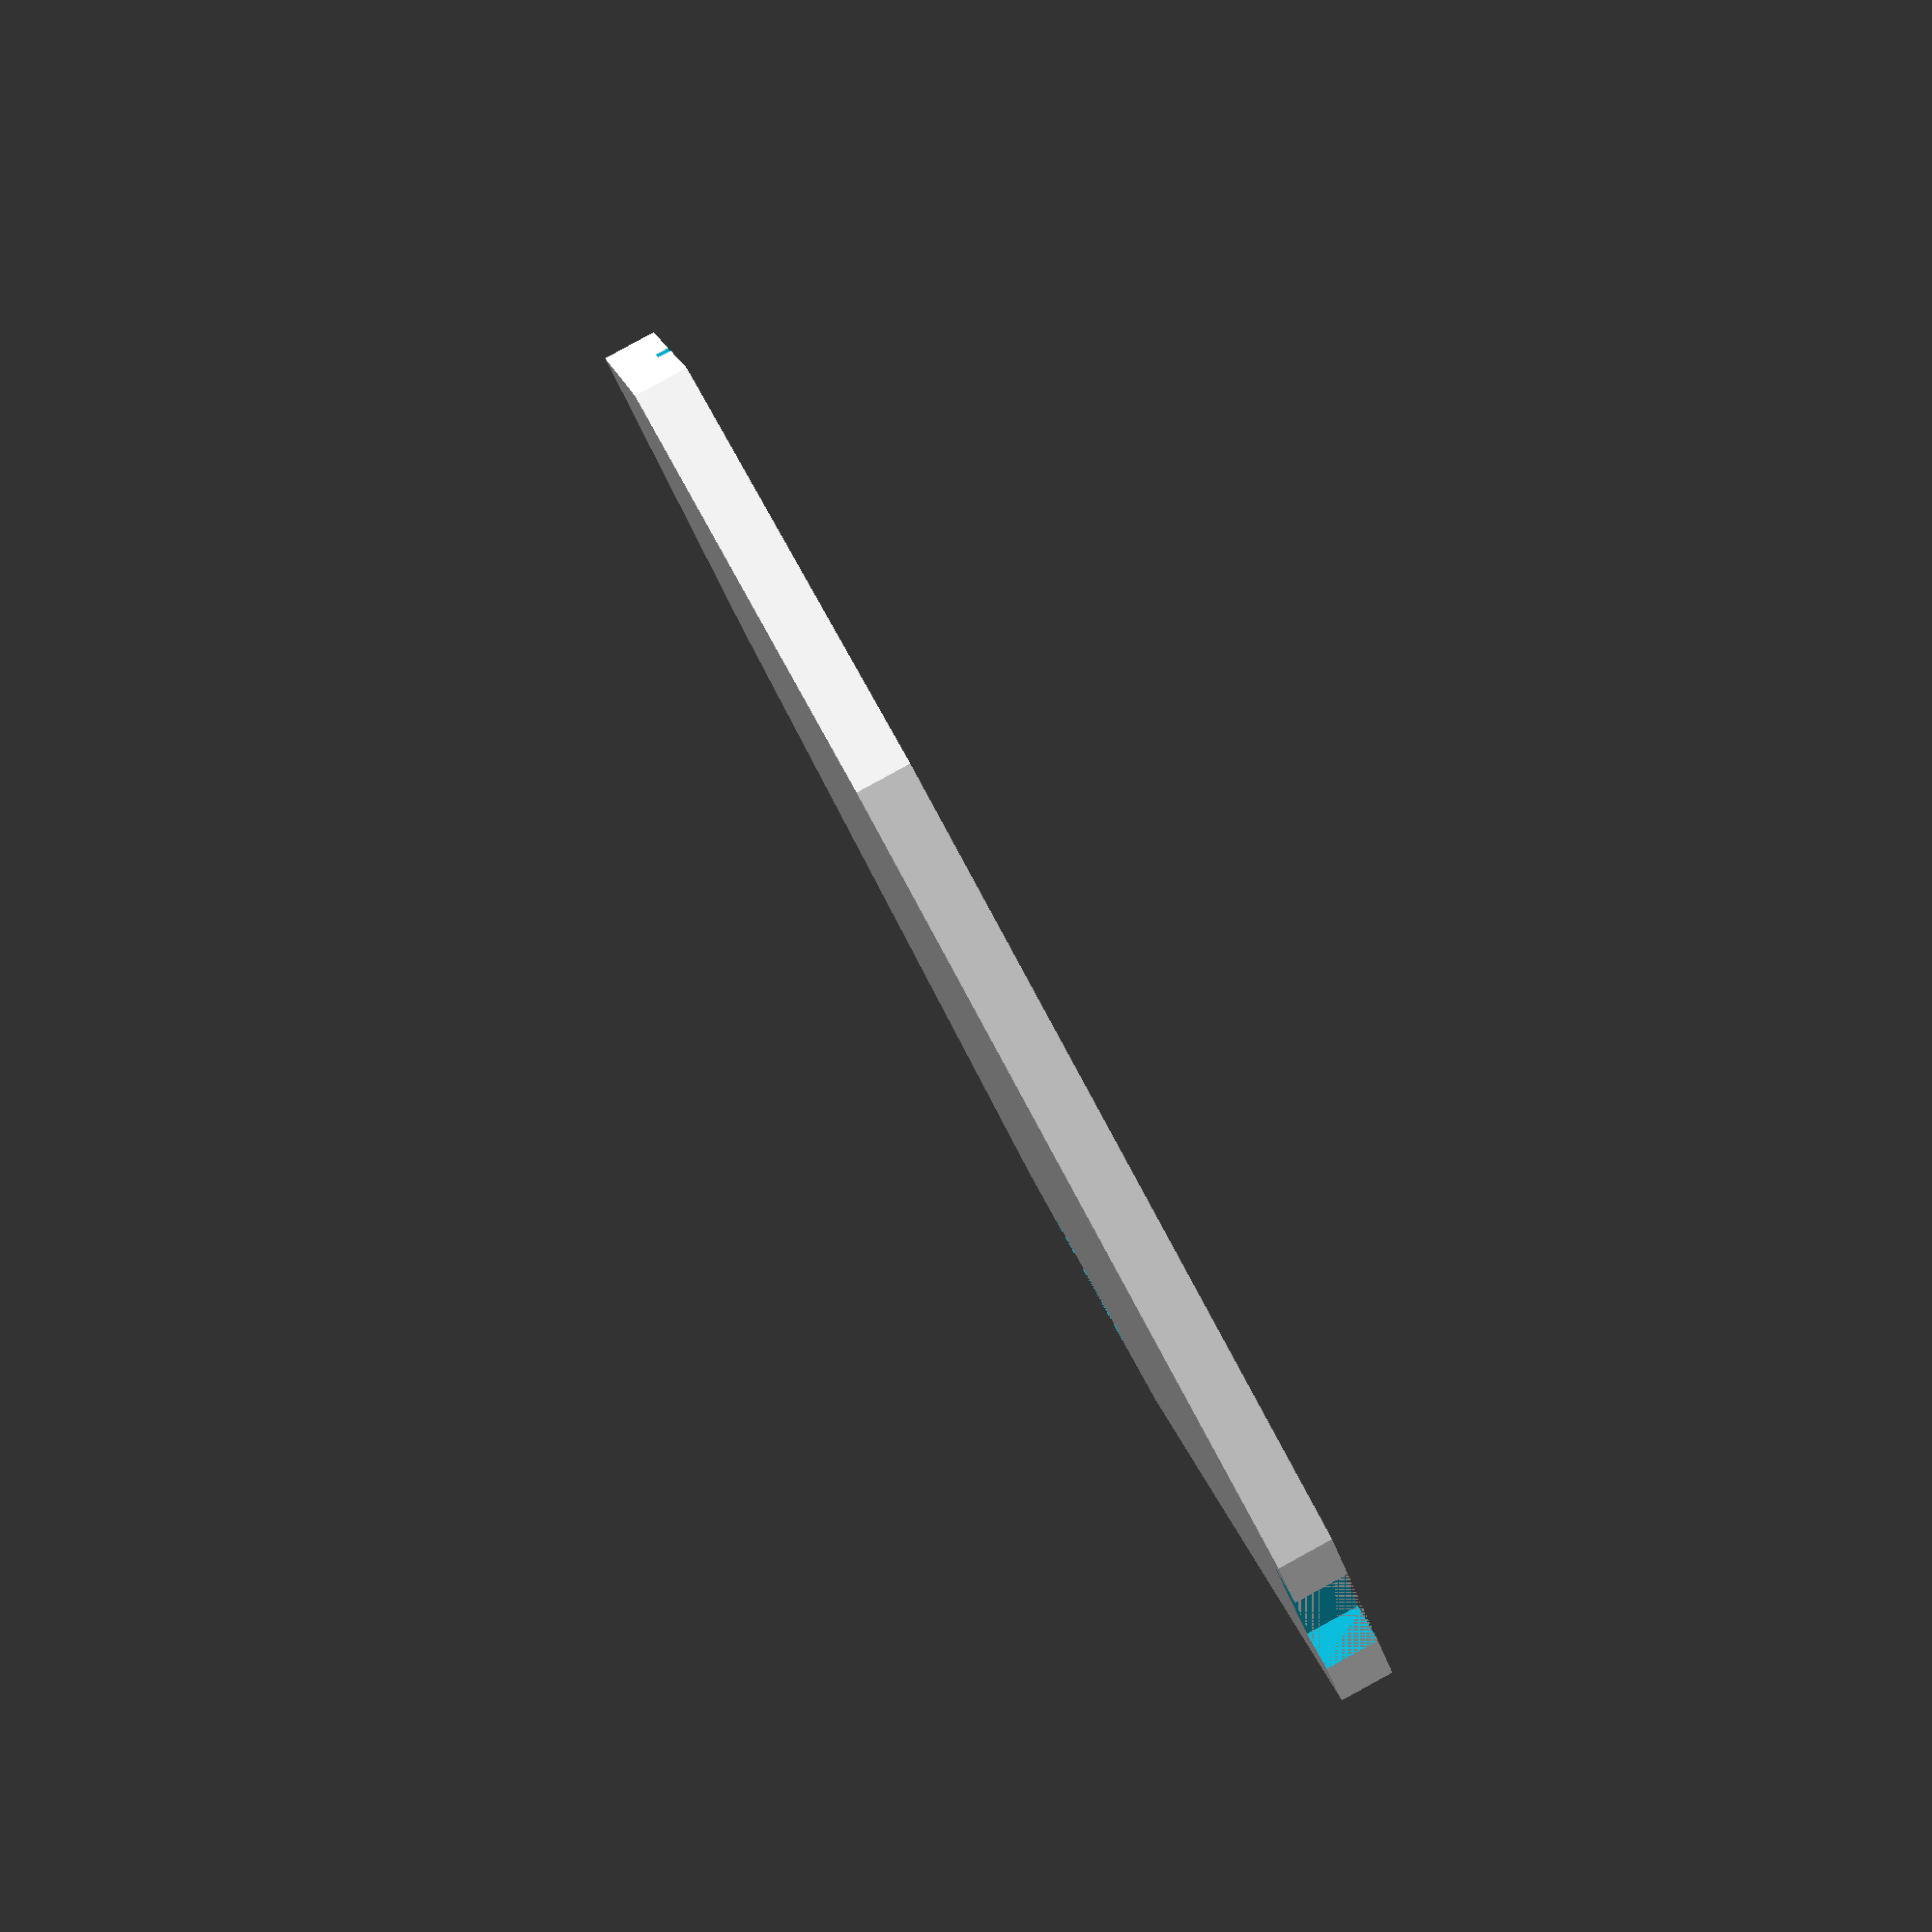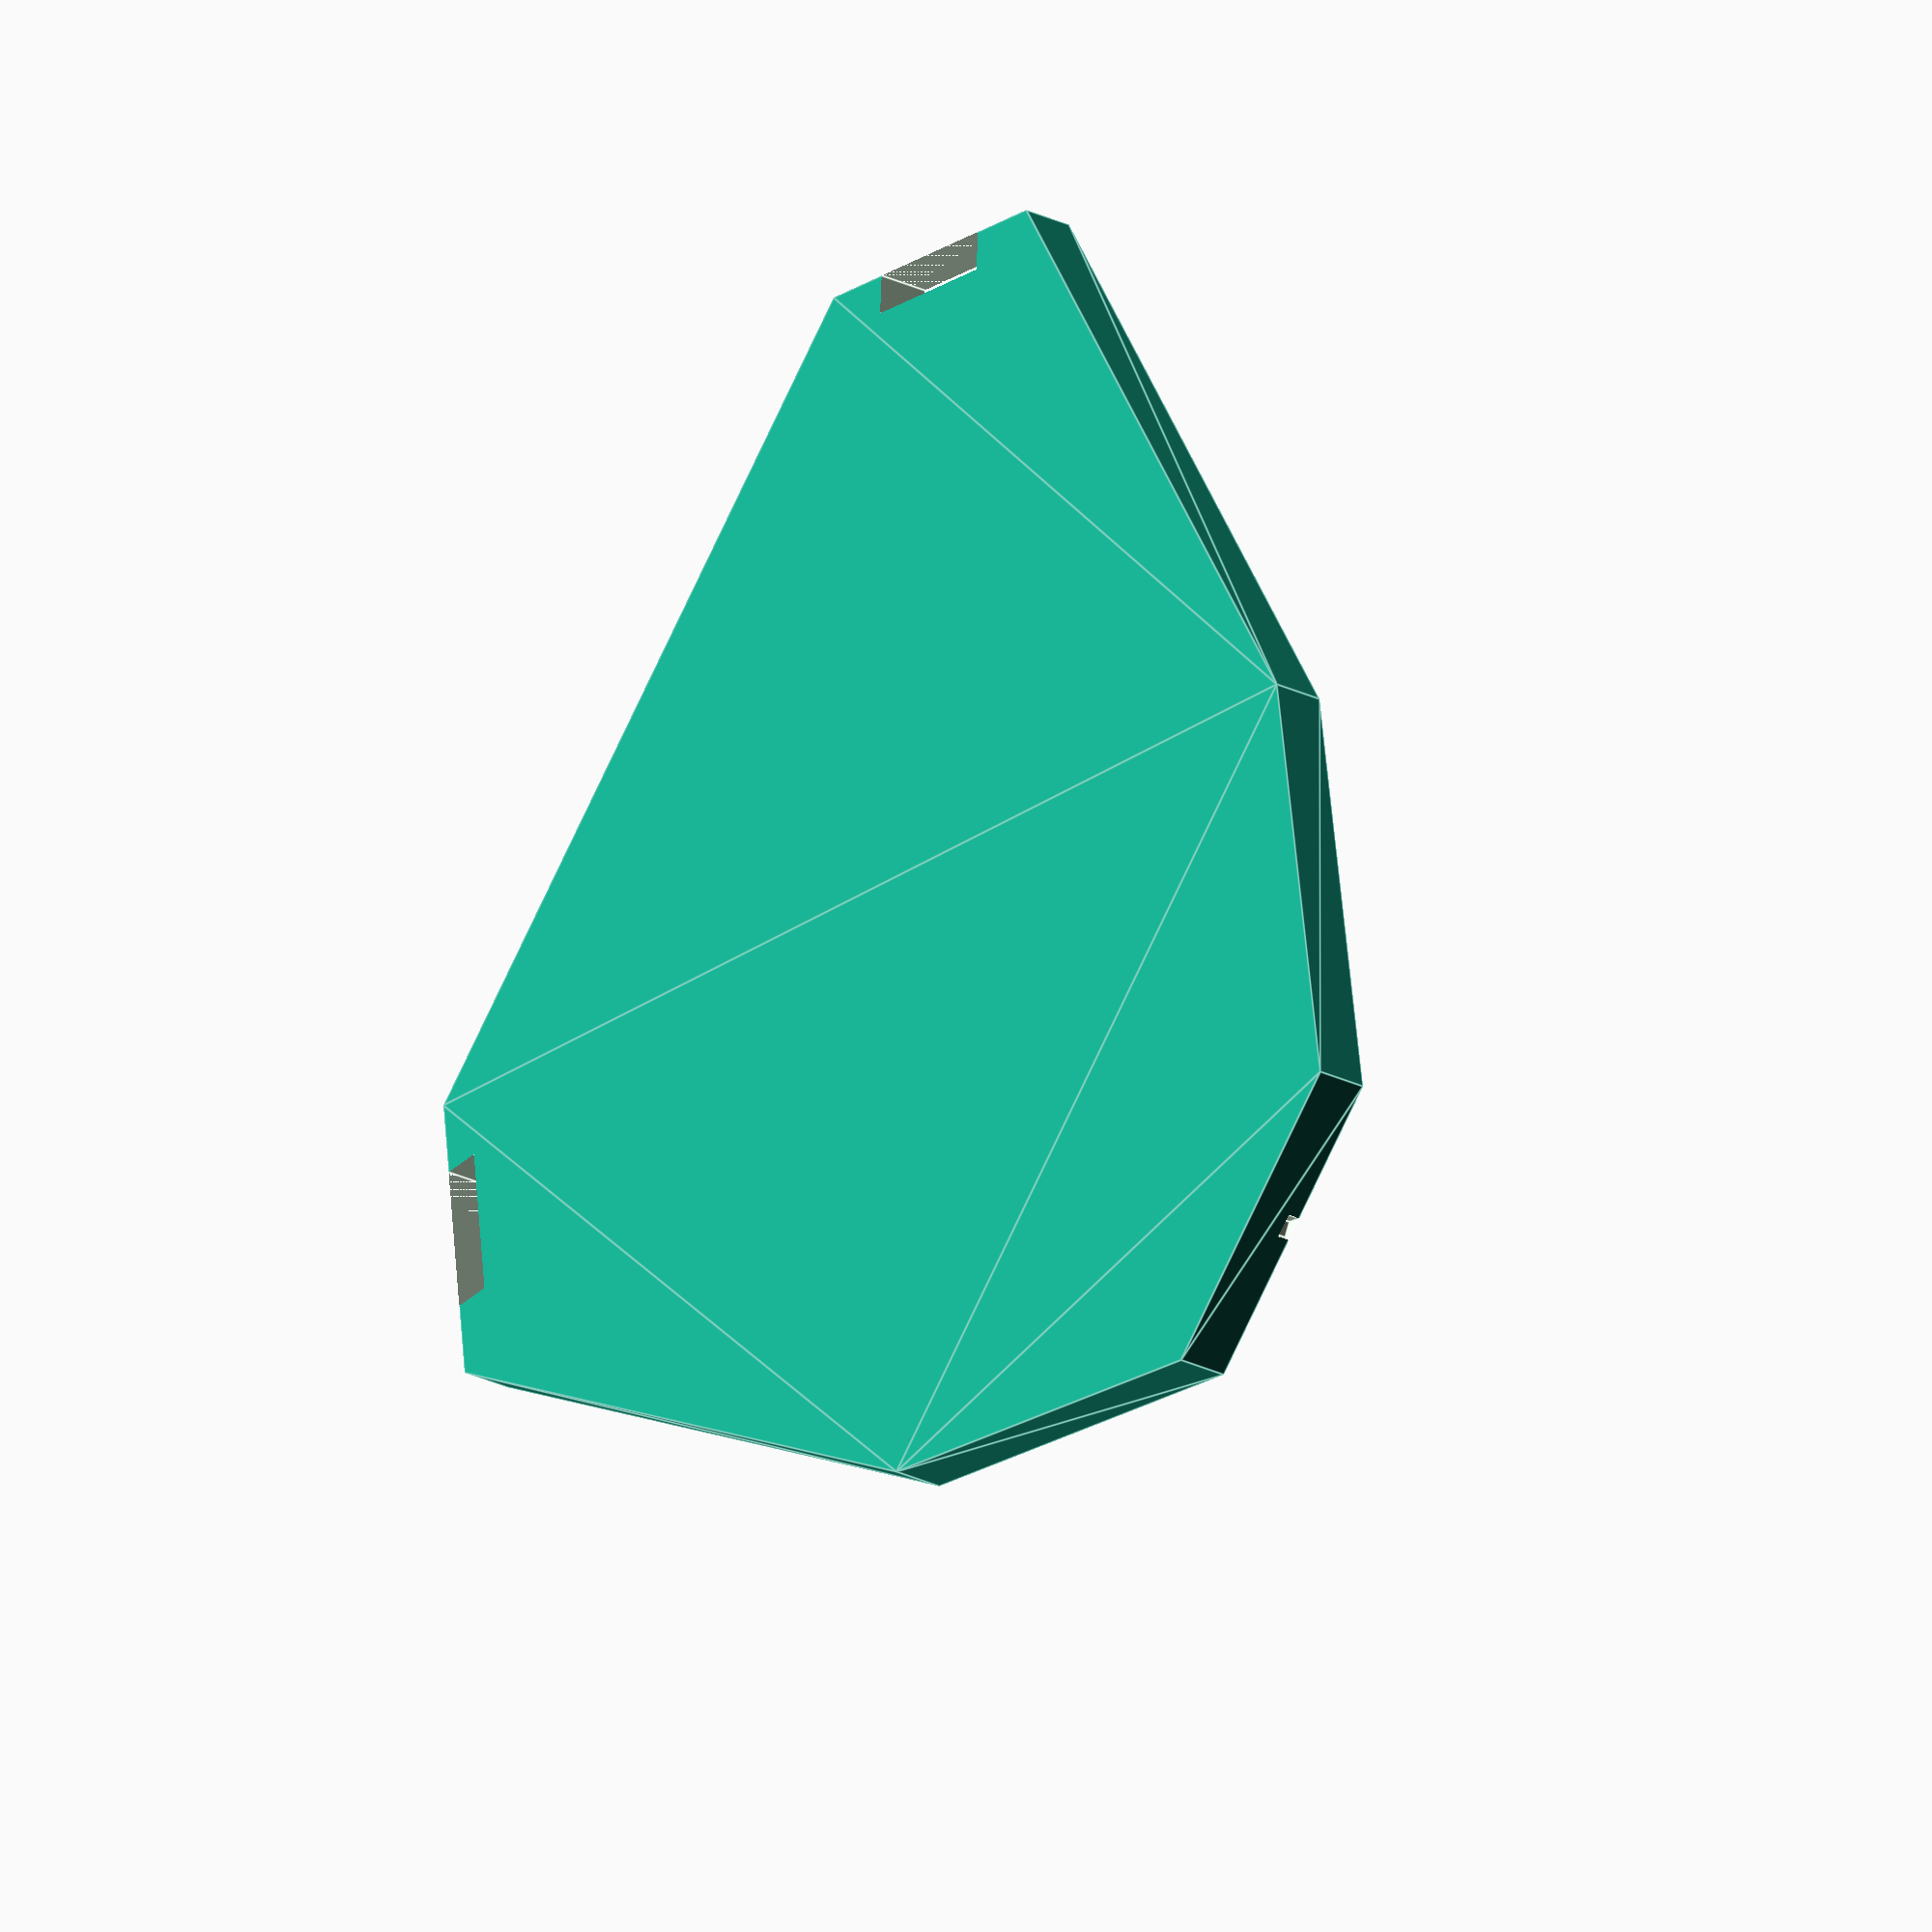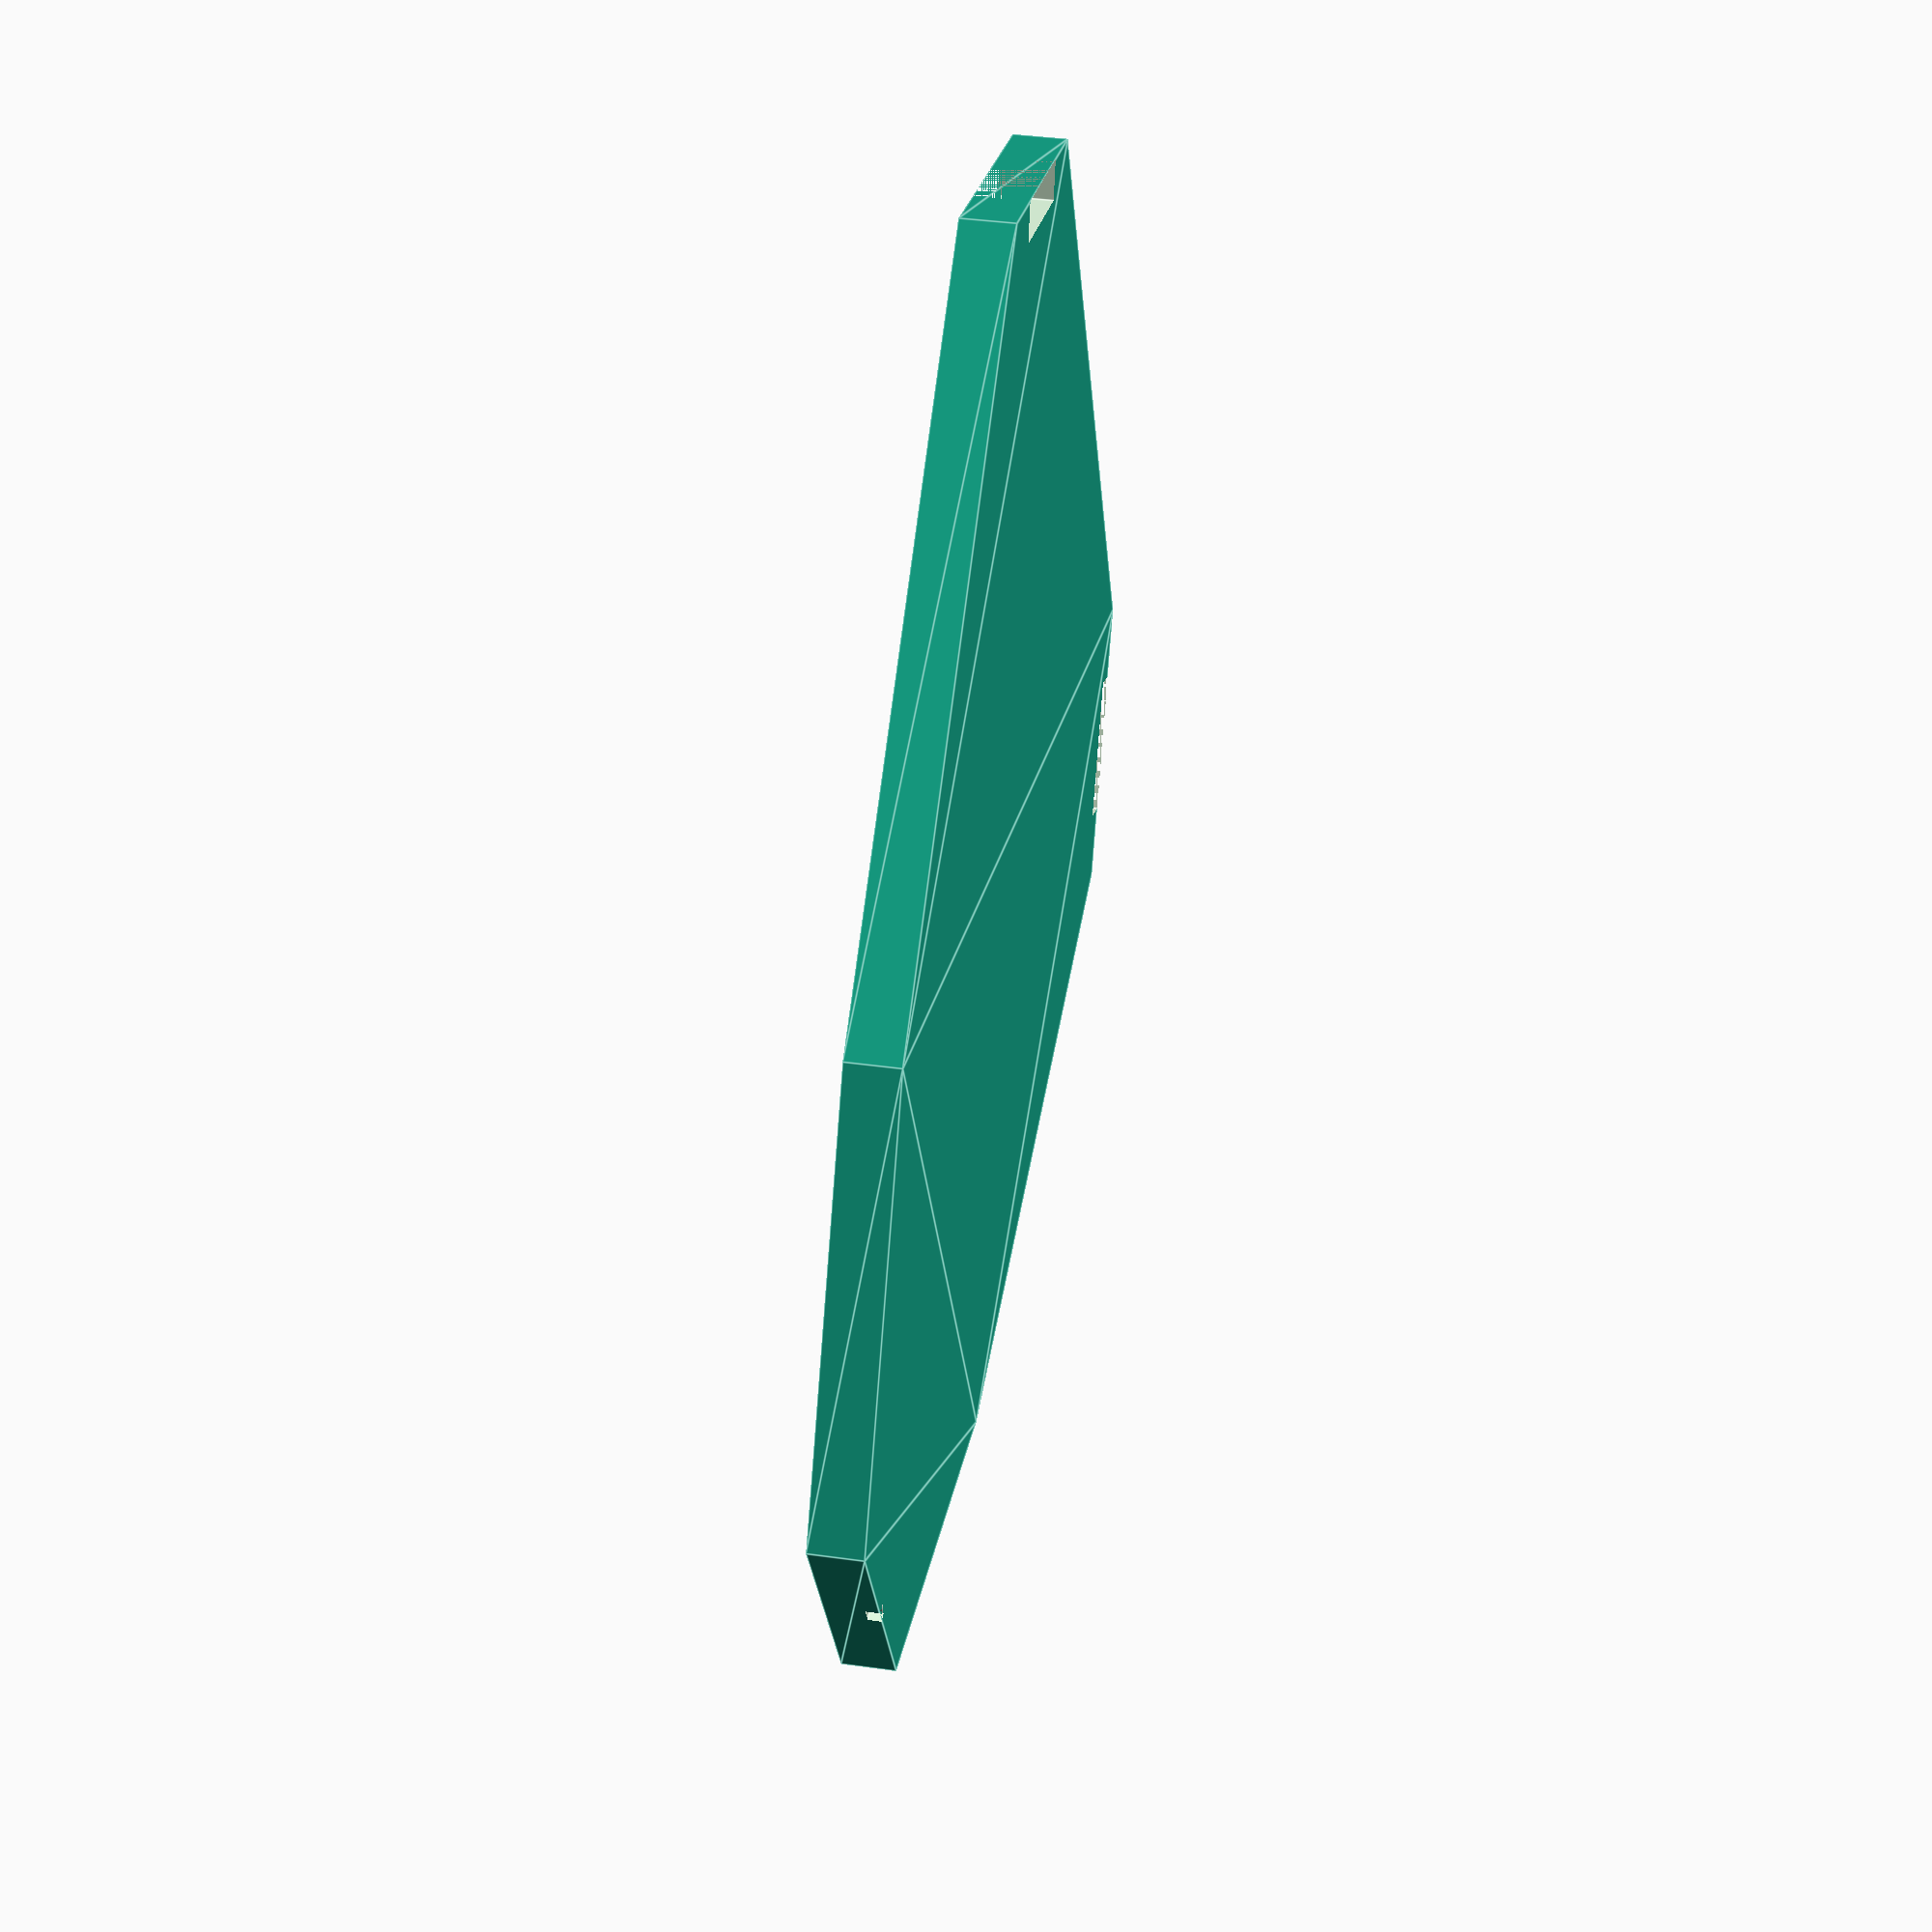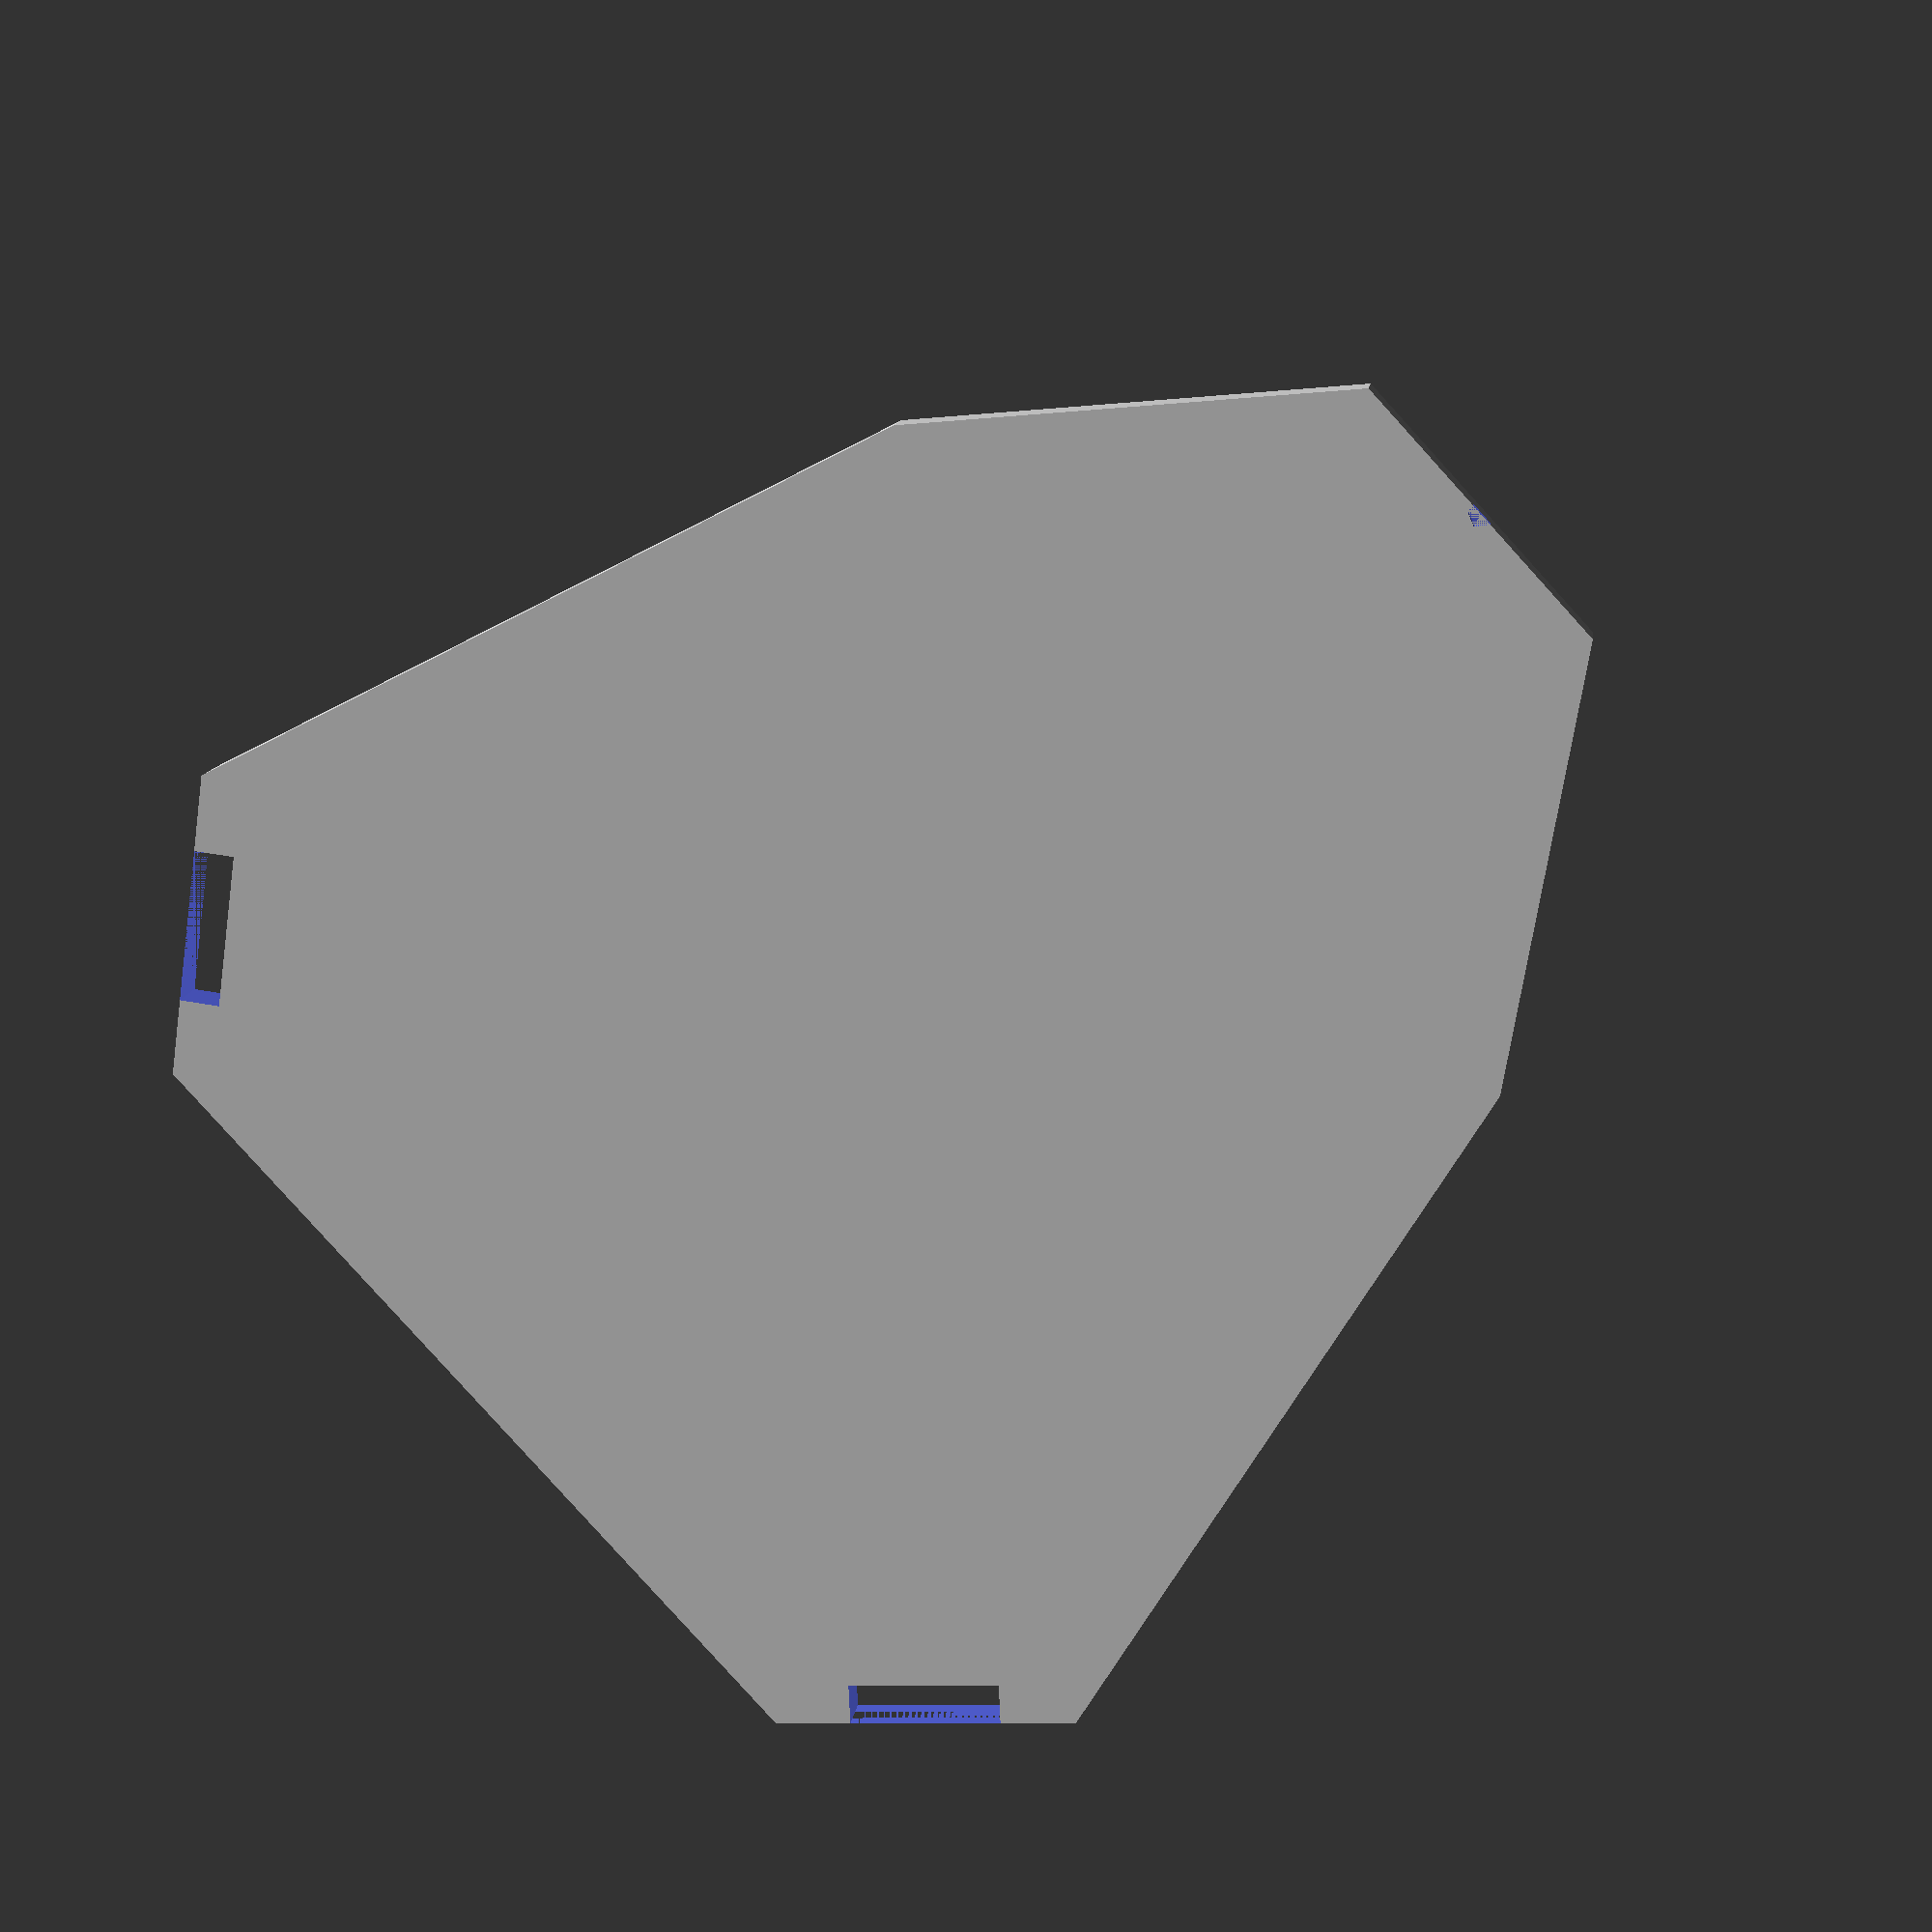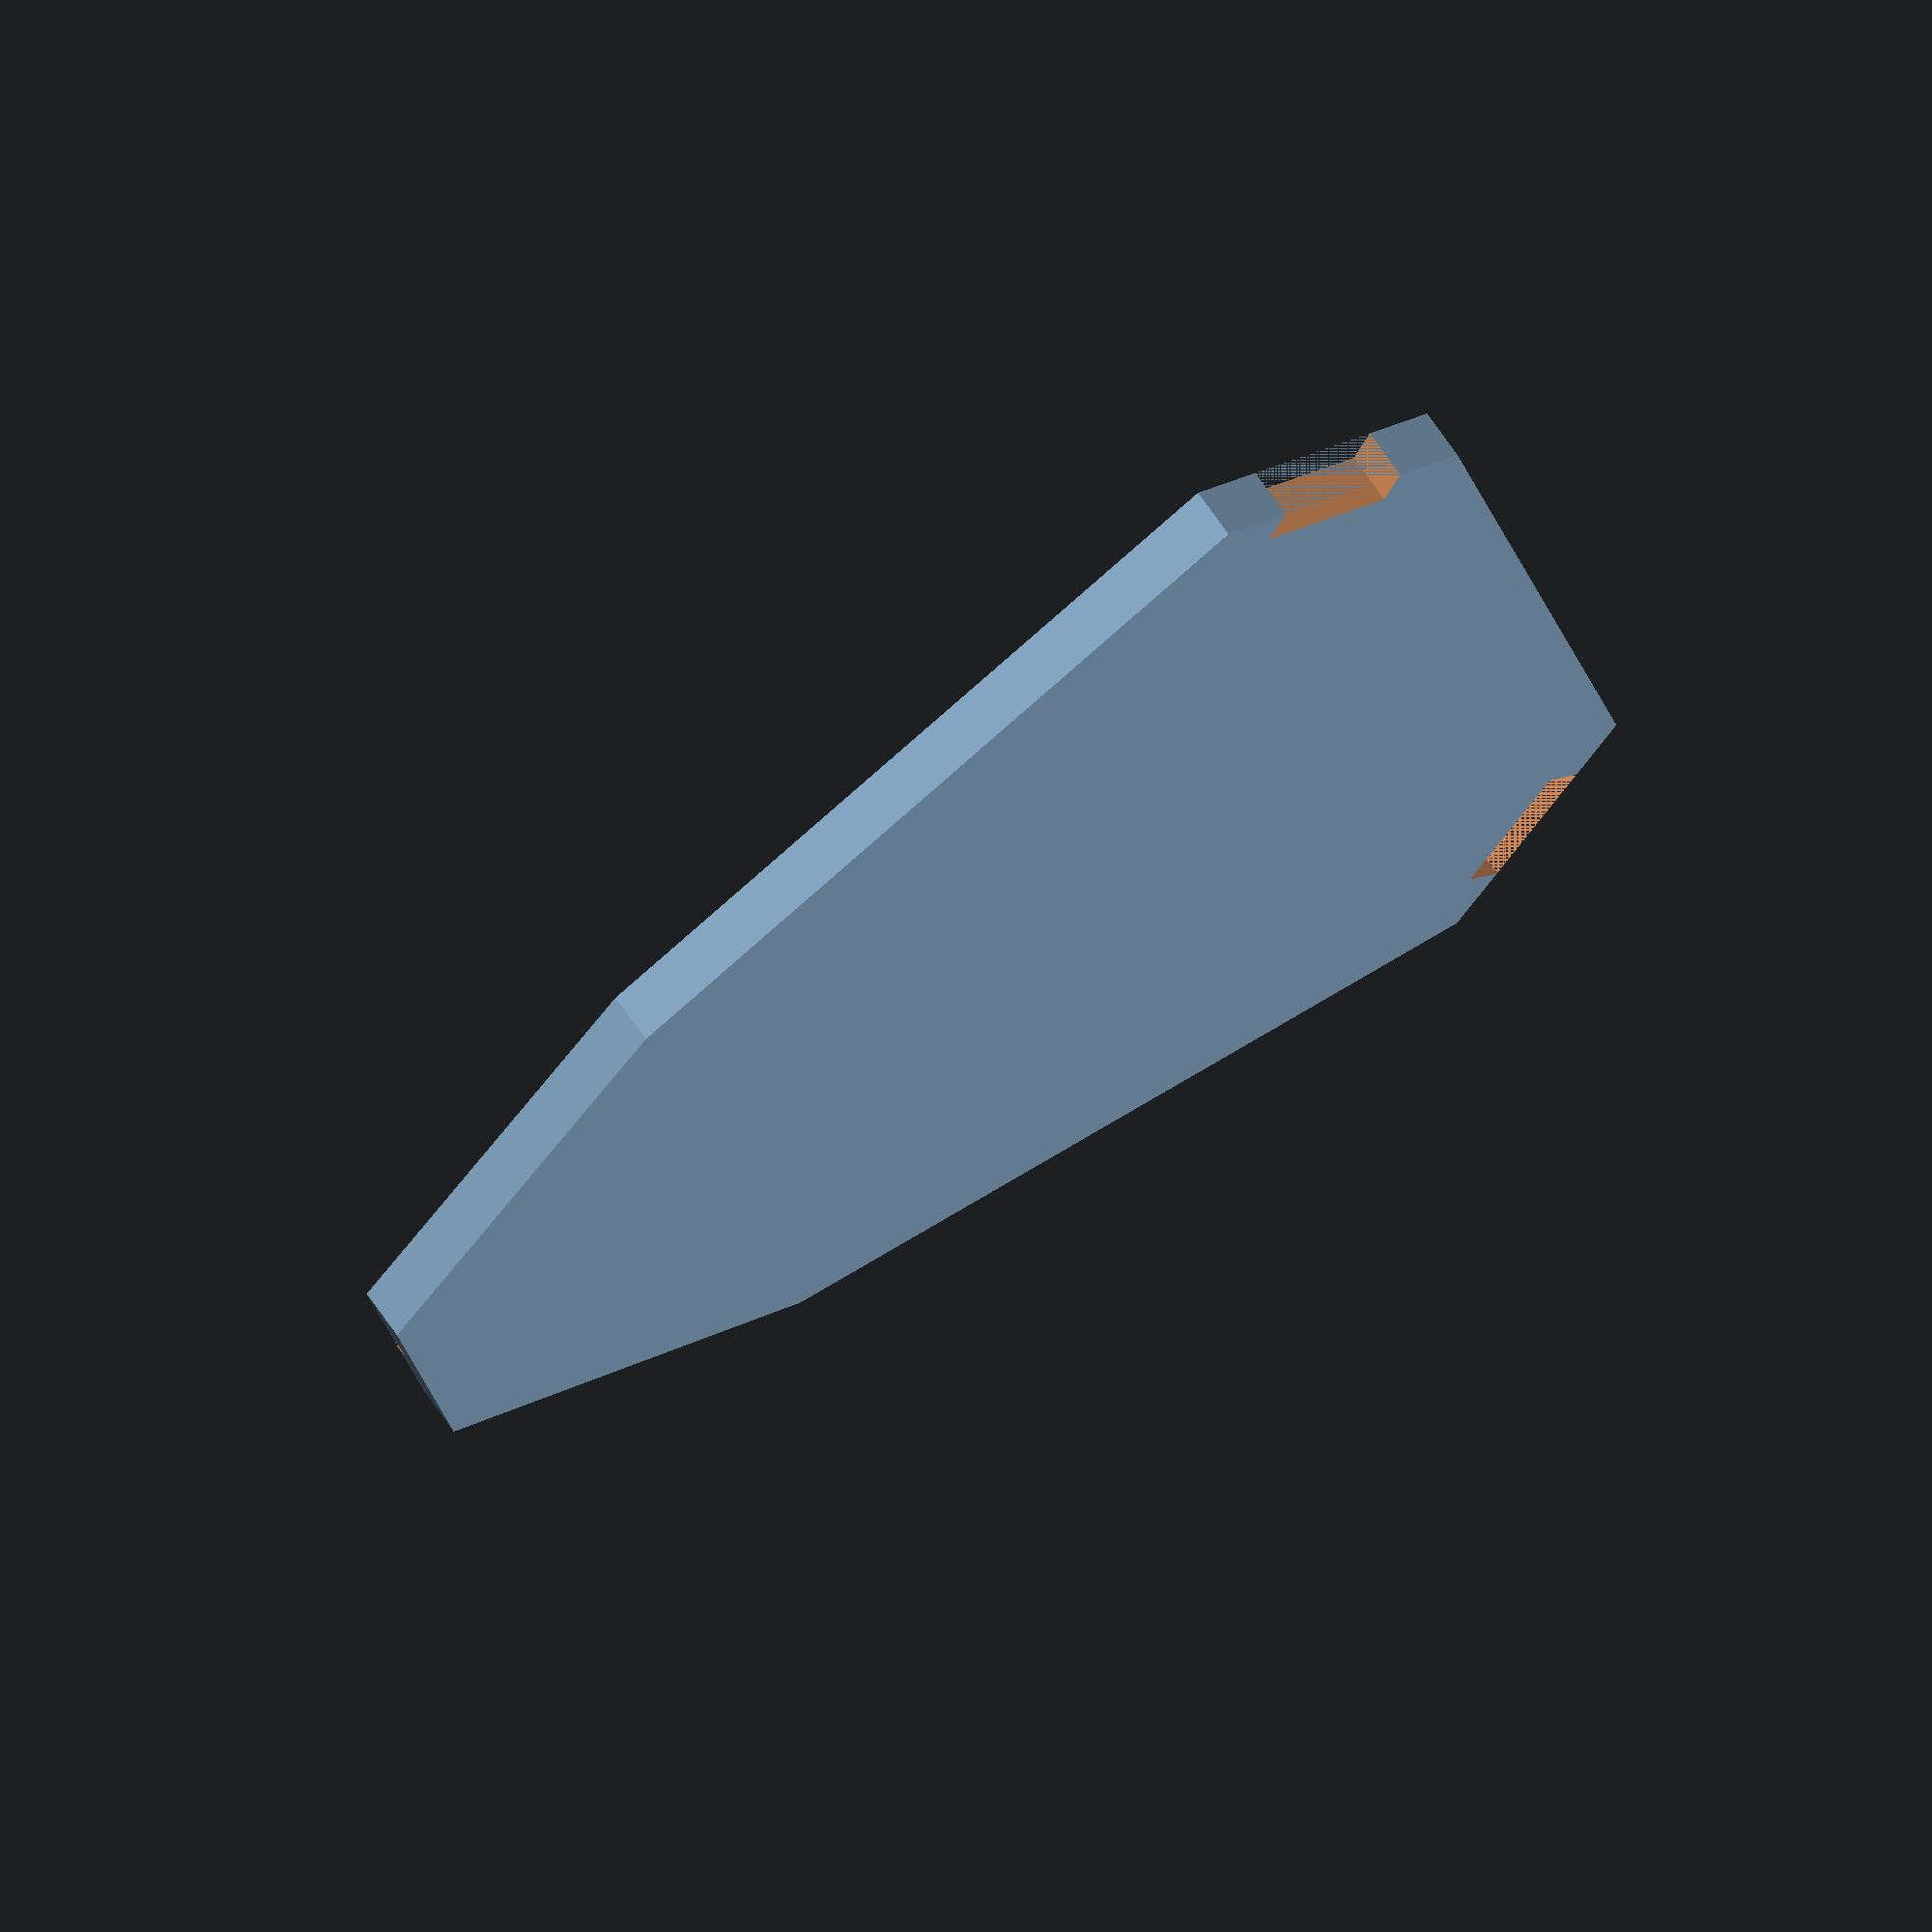
<openscad>


servo_width = 19.8;
servo_depth = 26.8;
server_side_border = 2;

rpi_width = 65;

electronic_board_width = 80;

boards_clearance = 8;

m3_nuts_width = 5.7;
spacer_width = m3_nuts_width * 4;
spacer_thickness = 3;

front_arm_angle = 100/2; // In degrees, between the two arms

spacer_opposite = sin(front_arm_angle) * spacer_width;
spacer_adjacent = cos(front_arm_angle) * spacer_width;

body_lenght = 100;

half_behind_width = servo_width/2 + server_side_border;

front_width = max(electronic_board_width, rpi_width) + boards_clearance*2 - spacer_adjacent*2;


echo(front_arm_angle);


difference() {

linear_extrude(4)
polygon([
  [half_behind_width,0],
  
  [rpi_width/2,servo_depth],
  
  [front_width/2+spacer_adjacent,body_lenght-spacer_opposite],
  
  [front_width/2,body_lenght],
  [-front_width/2,body_lenght],
  
  [-front_width/2-spacer_adjacent,body_lenght-spacer_opposite],
  
  [-rpi_width/2,servo_depth],
  
  [-half_behind_width,0]
]);

  translate([front_width/2+spacer_adjacent/2, body_lenght-spacer_opposite/2, 0])
  rotate([0,0,-front_arm_angle])
  translate([0,-spacer_thickness/2,0])
  cube([spacer_width/2,spacer_thickness,10], center=true);
  
  translate([-front_width/2-spacer_adjacent/2, body_lenght-spacer_opposite/2, 0])
  rotate([0,0,front_arm_angle])
  translate([0,-spacer_thickness/2,0])
  cube([spacer_width/2,spacer_thickness,10], center=true);


  union() {
      cylinder();
  }

}
</openscad>
<views>
elev=93.6 azim=289.1 roll=118.6 proj=p view=wireframe
elev=205.7 azim=133.7 roll=128.3 proj=o view=edges
elev=141.5 azim=115.8 roll=80.0 proj=p view=edges
elev=168.3 azim=312.6 roll=353.1 proj=p view=solid
elev=294.3 azim=77.9 roll=326.3 proj=o view=wireframe
</views>
